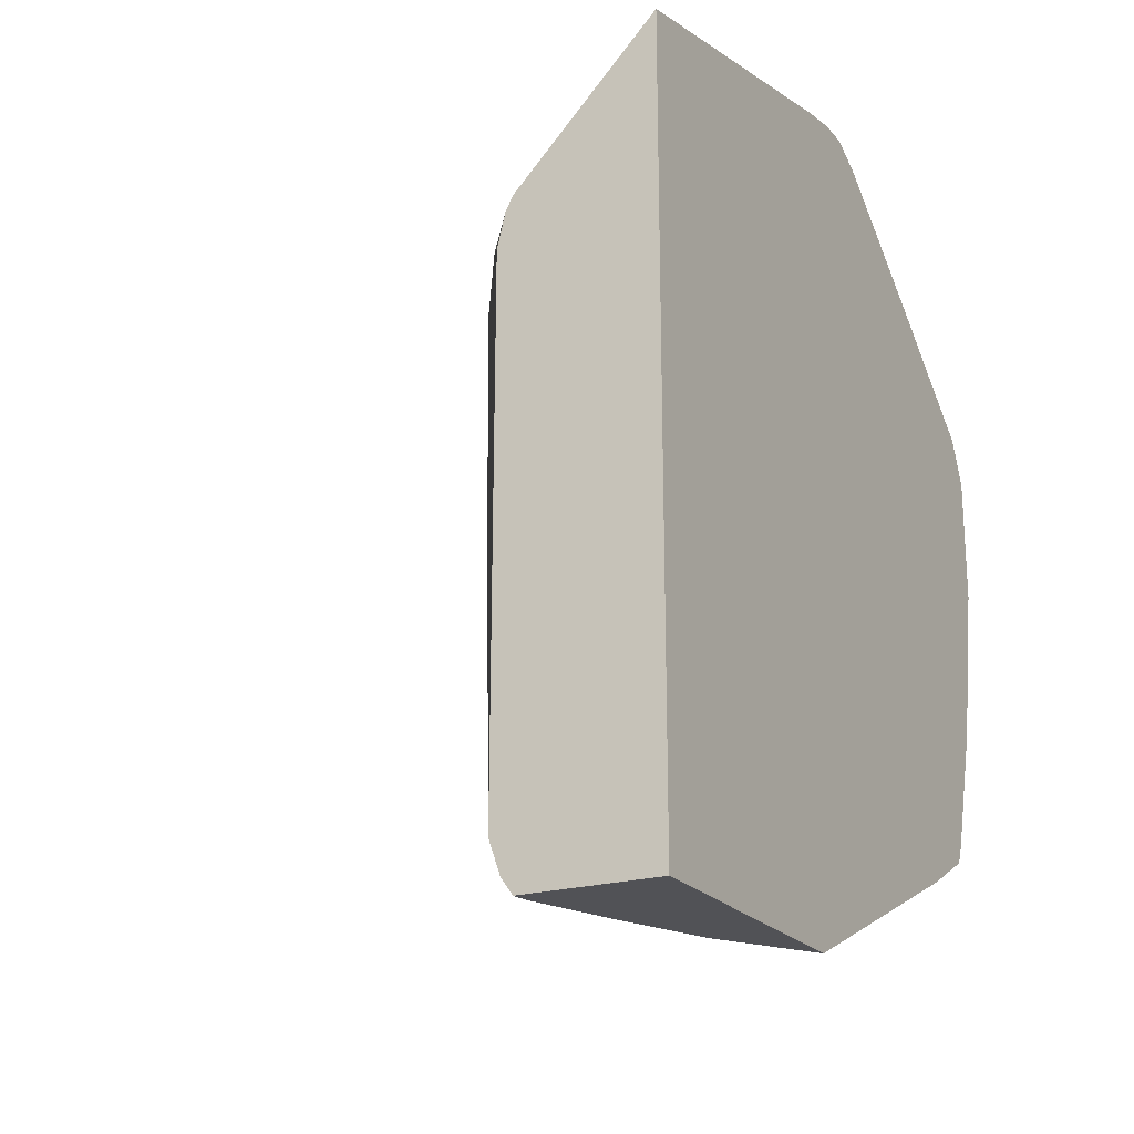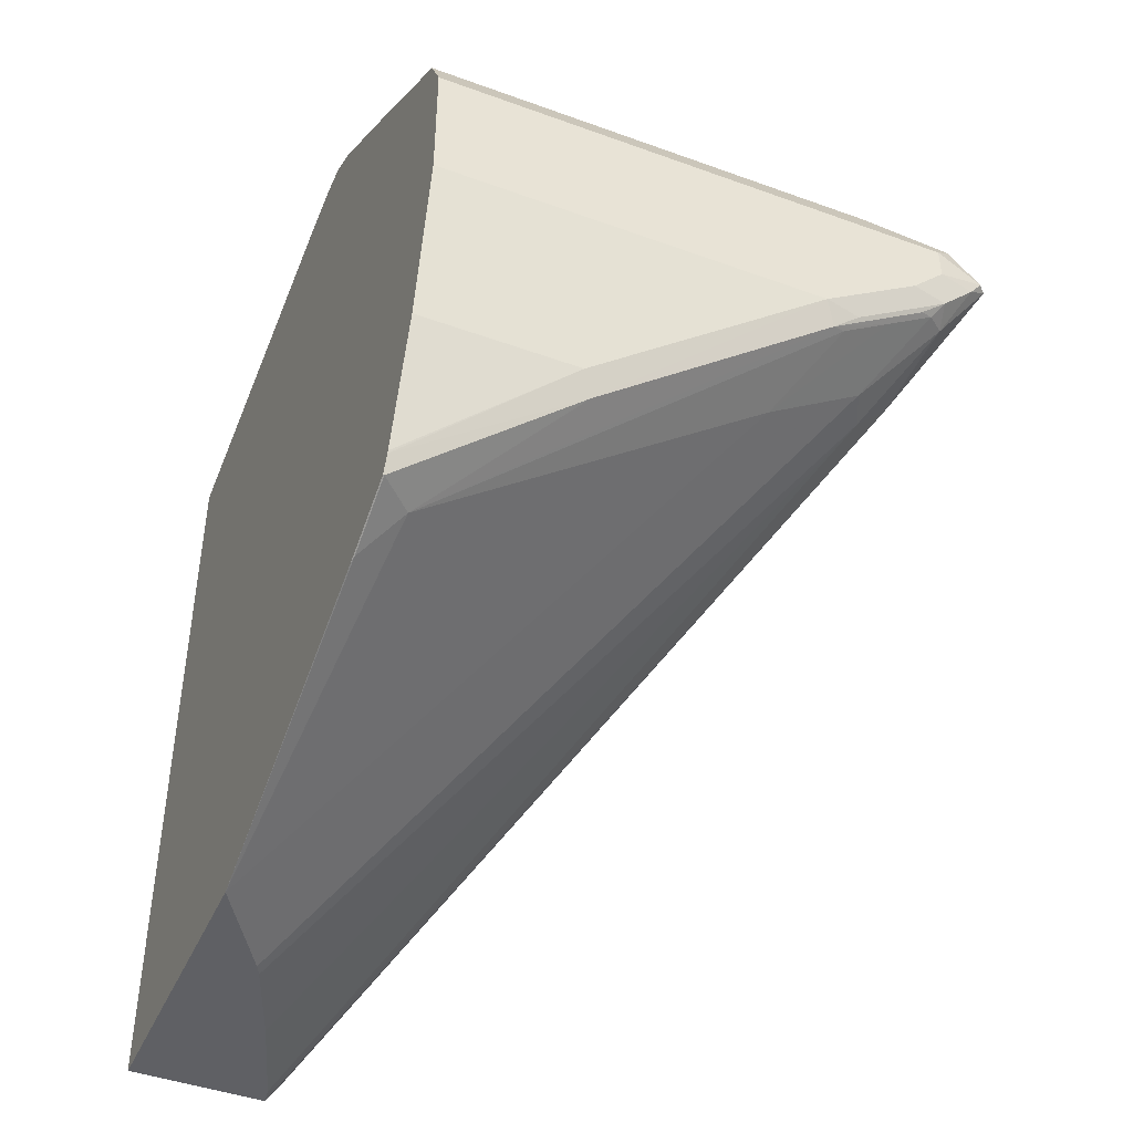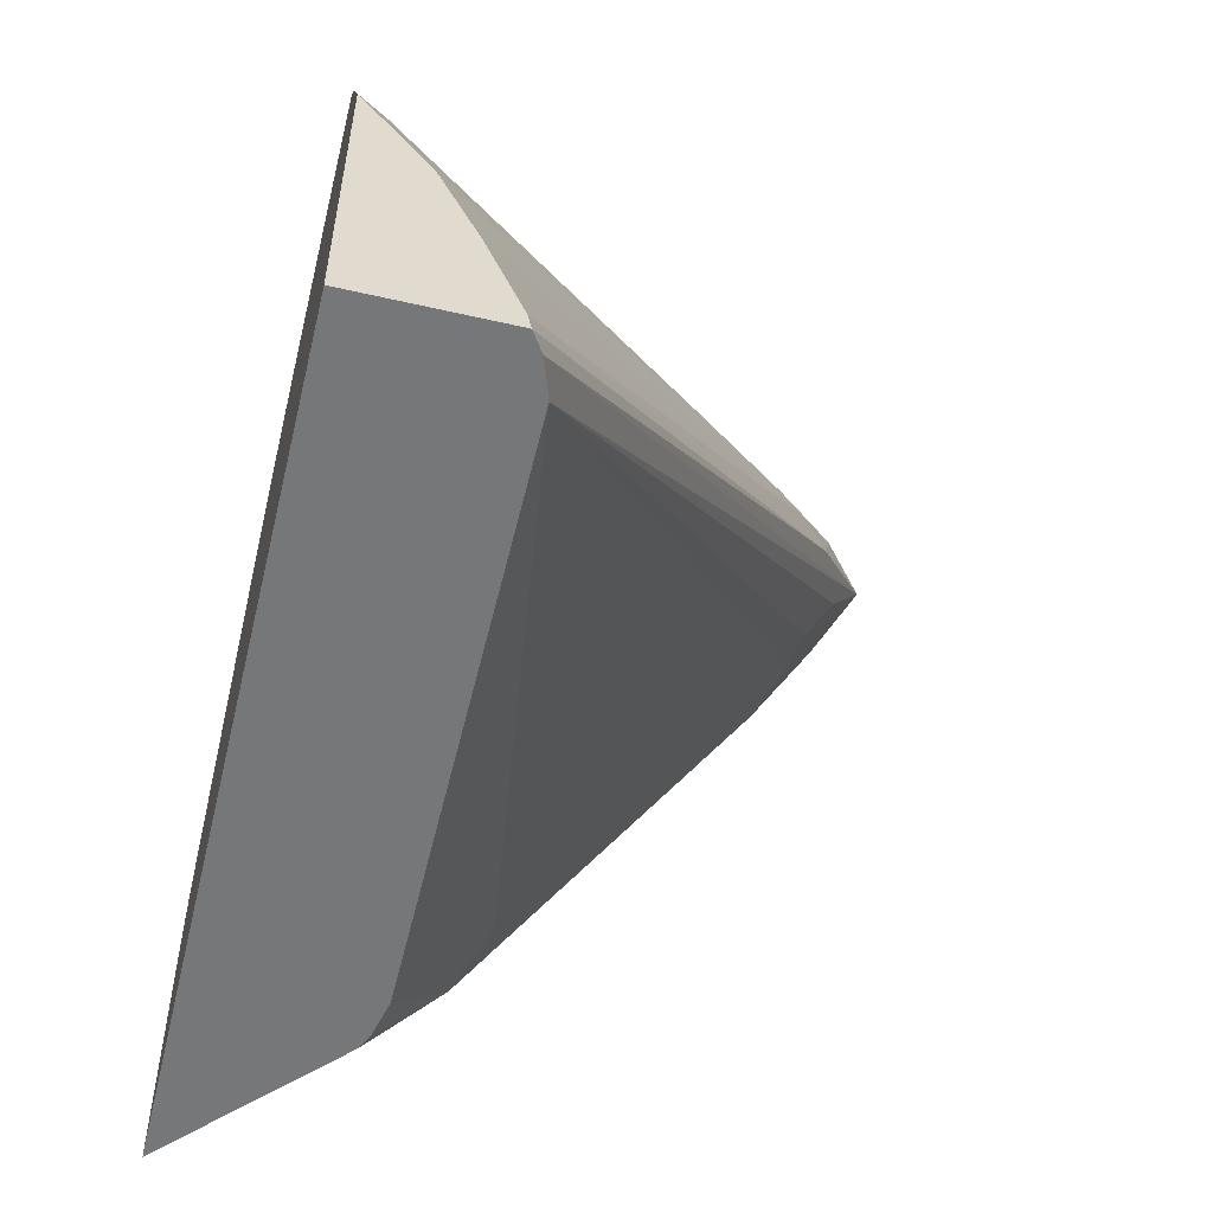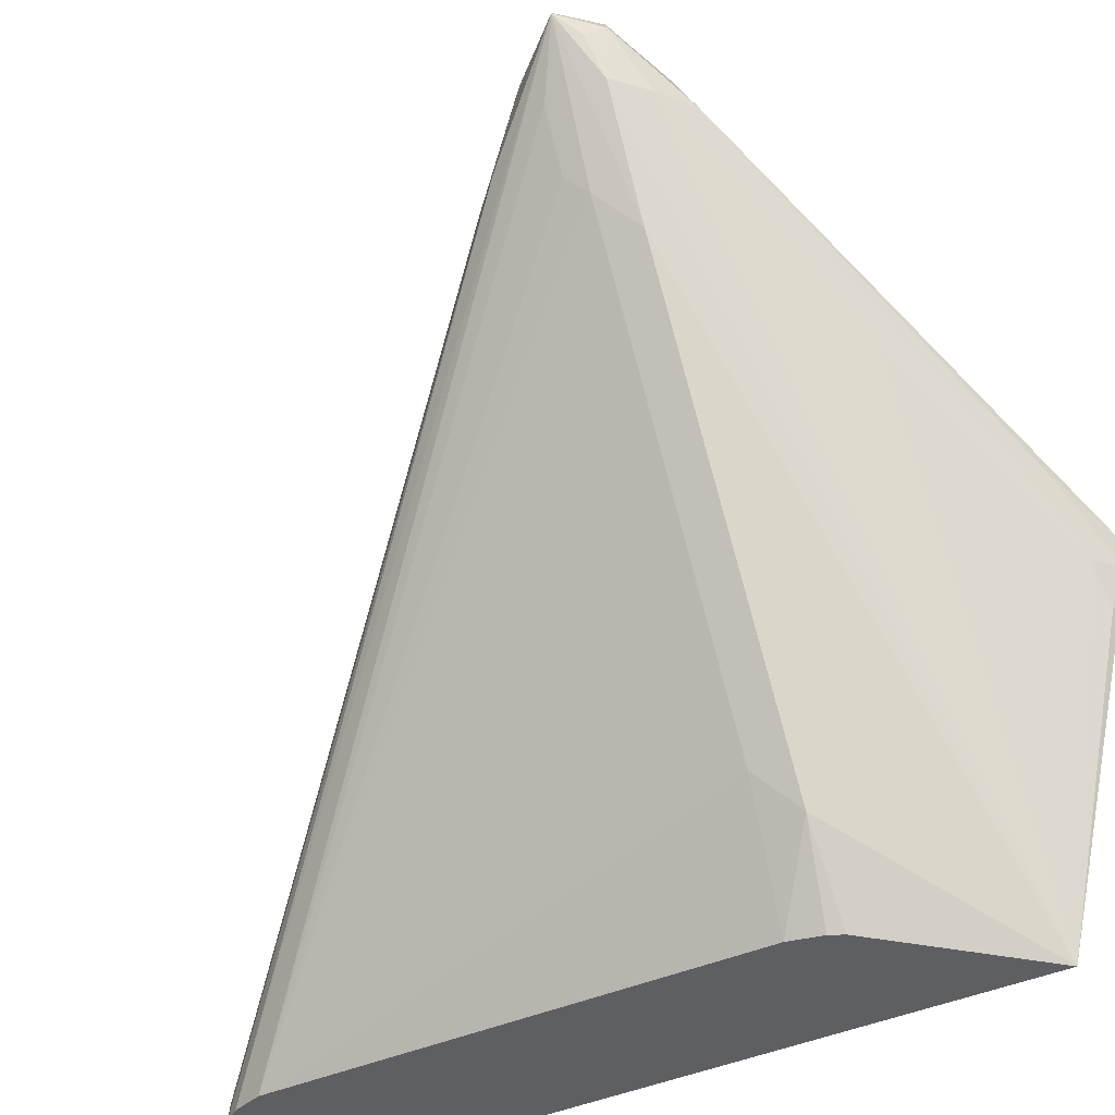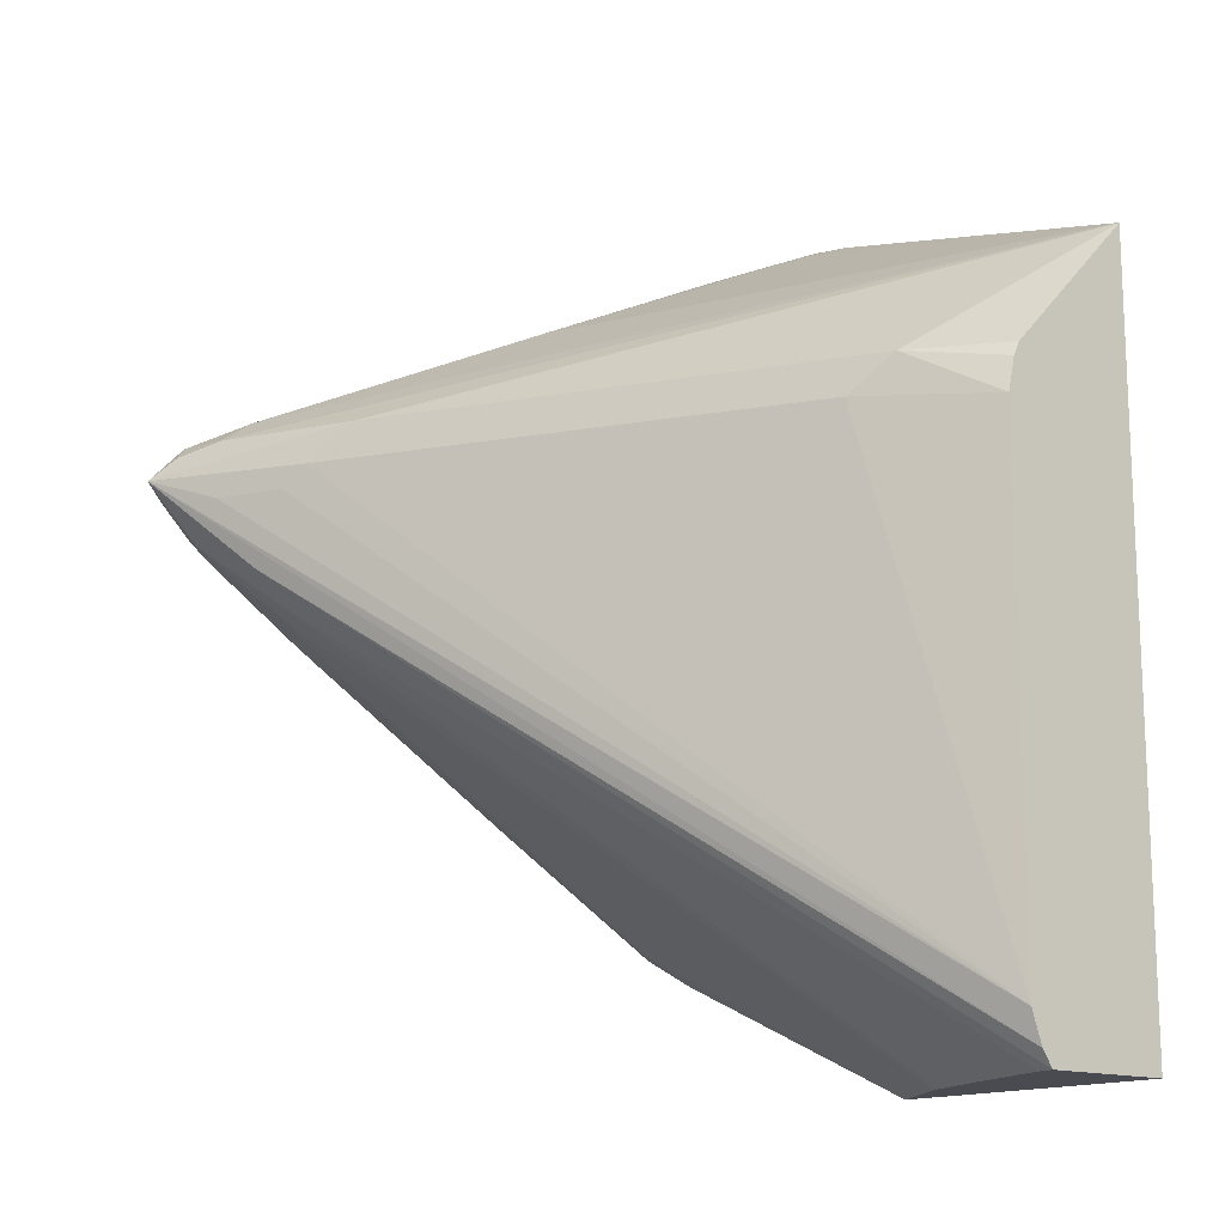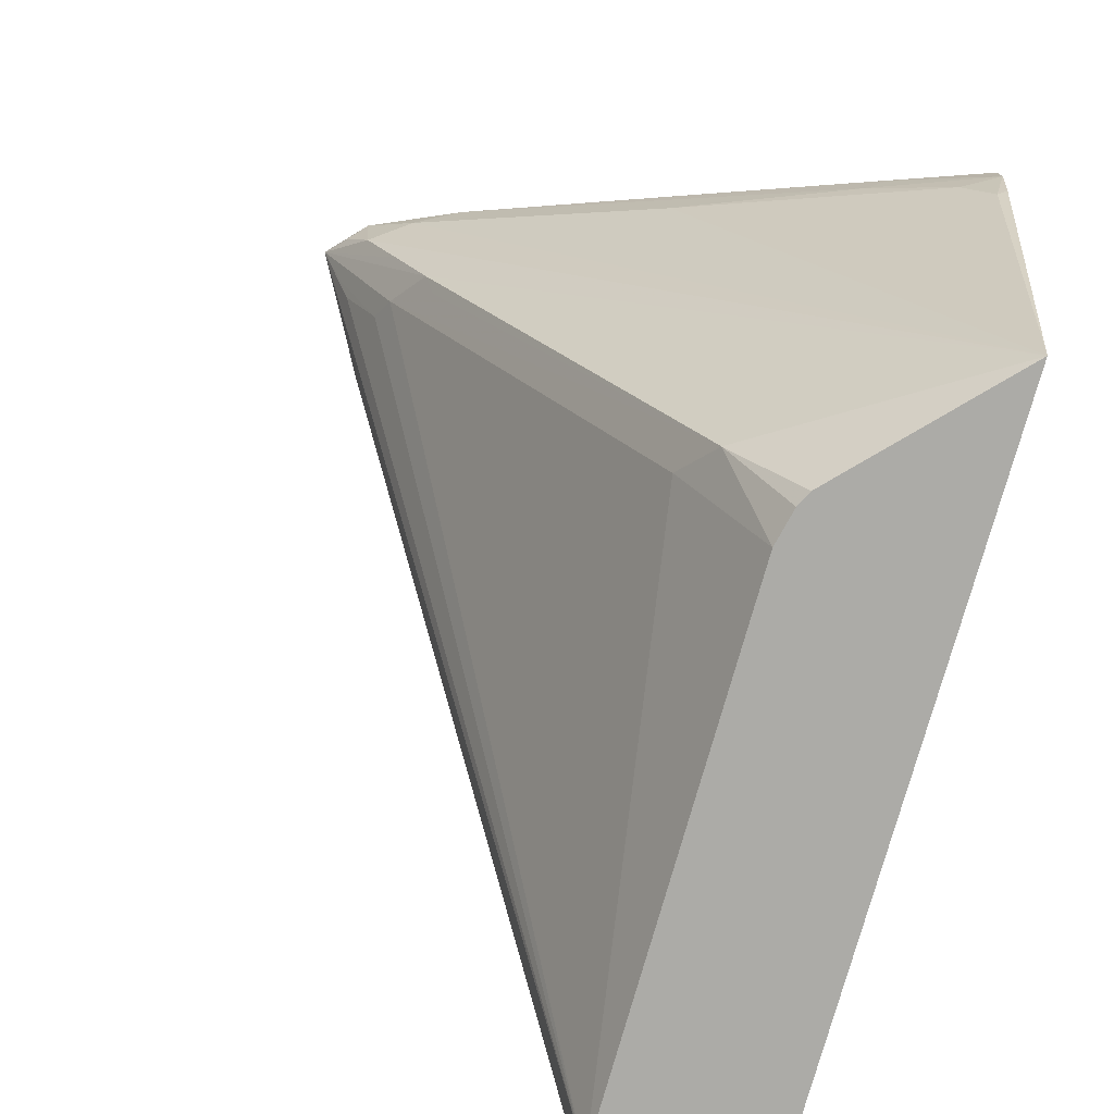
<metadata>
{"format":"obj","ext":"obj","renderer":"f3d","projection":"perspective","resolution":1024,"background":"white","views":[{"elev":-21.3,"azim":-152.1,"up":"+Y"},{"elev":-44.0,"azim":-23.1,"up":"+Y"},{"elev":-57.1,"azim":-13.4,"up":"+Z"},{"elev":-40.1,"azim":119.7,"up":"+Z"},{"elev":-14.5,"azim":141.1,"up":"+Y"},{"elev":-76.2,"azim":164.5,"up":"+Z"}]}
</metadata>
<code>
v 0.465 0.1047 0.4815
v 0.7118 0.1047 0.4815
v 0.465 0.1884 0.4815
v 0.465 1.05e-05 0.4605
v 0.7354 0.1047 0.4763
v 0.7746 0.1465 0.4815
v 0.5653 1.05e-05 0.4605
v 0.5722 -0.01395 0.4536
v 0.7188 0.09069 0.4745
v 0.7955 0.1884 0.4815
v 0.465 0.2163 0.4675
v 0.465 -0.08169 0.4349
v 0.7816 0.1326 0.4745
v 0.7982 0.1465 0.4763
v 0.7955 0.1675 0.4815
v 0.465 -0.0832 0.4343
v 0.465 -0.09089 0.4308
v 0.4658 -0.09419 0.4292
v 0.4868 -0.09419 0.4082
v 0.7275 0.09421 0.471
v 0.7589 0.1151 0.471
v 0.8269 0.1779 0.4763
v 0.806 0.1988 0.4763
v 0.7955 0.2024 0.4745
v 0.7537 0.2163 0.4675
v 0.465 0.2791 0.3838
v 0.7903 0.136 0.471
v 0.8025 0.1395 0.4605
v 0.8191 0.1675 0.4763
v 0.465 -0.09419 0.4292
v 0.465 -0.1146 0.3884
v 0.4658 -0.1151 0.3873
v 0.465 -0.199 0.193
v 0.6961 0.05238 0.4292
v 0.7589 0.09421 0.4292
v 0.8322 0.1779 0.471
v 0.8095 0.2024 0.4675
v 0.7676 0.2233 0.4466
v 0.7537 0.2233 0.4536
v 0.6071 0.2791 0.3838
v 0.465 0.3416 0.298
v 0.7903 0.1151 0.4082
v 0.7694 0.09421 0.4082
v 0.465 -0.1167 0.384
v 0.465 -0.199 -0.00104
v 0.5028 -0.199 0.1327
v 0.5063 -0.199 0.1257
v 0.7816 0.1744 0.3698
v 0.7641 0.1988 0.3454
v 0.7851 0.1988 0.3873
v 0.806 0.1988 0.4292
v 0.82 0.1919 0.457
v 0.5586 -0.1884 -0.00104
v 0.5658 -0.1674 -0.00104
v 0.8095 0.1605 0.4257
v 0.8165 0.1675 0.4396
v 0.7816 0.2163 0.4326
v 0.7537 0.2303 0.4396
v 0.6071 0.293 0.3559
v 0.465 0.3537 0.2743
v 0.465 0.3434 0.2949
v 0.5495 -0.199 0.0102
v 0.5513 -0.199 -0.00104
v 0.5234 -0.199 0.08309
v 0.5278 -0.199 0.07199
v 0.465 0.2925 -0.00104
v 0.6141 0.1744 0.07676
v 0.5967 0.1988 0.05234
v 0.7571 0.1919 0.3314
v 0.7886 0.1605 0.3838
v 0.5658 -0.1658 -0.00104
v 0.6351 0.2791 0.328
v 0.5339 0.3245 0.2826
v 0.5199 0.3315 0.2966
v 0.465 0.3537 0.2534
v 0.465 0.3484 0.2259
v 0.4711 0.3454 0.2199
v 0.4885 0.3419 0.2442
v 0.5548 0.1988 -0.00104
v 0.5647 0.1669 -0.00104
v 0.5595 0.1895 -0.00104
f 37 51 57
f 40 60 61
f 37 57 38
f 38 58 39
f 38 57 58
f 37 52 51
f 39 58 40
f 40 59 60
f 42 63 53
f 40 58 59
f 42 43 62
f 42 62 63
f 43 47 64
f 43 64 65
f 36 56 48
f 43 65 62
f 40 61 41
f 36 55 56
f 33 64 47
f 36 53 54
f 45 66 79
f 33 45 63
f 33 63 62
f 33 62 65
f 33 65 64
f 33 47 46
f 33 46 34
f 36 54 55
f 34 46 35
f 35 47 43
f 36 48 49
f 36 49 50
f 36 50 51
f 36 51 52
f 36 52 37
f 36 42 53
f 35 46 47
f 45 79 81
f 67 71 80
f 45 80 71
f 58 74 59
f 59 74 60
f 60 74 75
f 66 76 77
f 66 77 78
f 66 78 72
f 66 68 79
f 58 73 74
f 67 80 68
f 68 81 79
f 72 78 73
f 73 78 75
f 73 75 74
f 75 78 77
f 75 77 76
f 32 44 33
f 68 80 81
f 58 72 73
f 57 72 58
f 57 66 72
f 45 71 54
f 45 54 53
f 45 53 63
f 48 67 68
f 48 68 69
f 48 69 49
f 48 56 70
f 48 70 54
f 48 54 67
f 49 69 68
f 49 68 66
f 49 66 50
f 50 66 51
f 51 66 57
f 54 71 67
f 54 70 55
f 55 70 56
f 45 81 80
f 31 44 32
f 19 34 20
f 28 35 43
f 1 12 4
f 1 4 7
f 2 5 6
f 2 7 8
f 2 8 9
f 2 9 5
f 3 10 24
f 1 16 12
f 3 24 25
f 4 12 7
f 5 13 14
f 5 14 6
f 5 9 13
f 6 14 29
f 6 29 15
f 7 12 16
f 3 25 11
f 7 16 8
f 1 17 16
f 1 31 30
f 1 2 6
f 1 6 15
f 1 15 10
f 1 10 3
f 1 3 11
f 1 11 26
f 1 26 41
f 1 30 17
f 1 41 61
f 1 60 75
f 1 75 76
f 1 76 66
f 1 66 45
f 1 45 33
f 1 33 44
f 1 44 31
f 1 61 60
f 8 16 17
f 1 7 2
f 8 18 19
f 28 43 42
f 20 34 21
f 21 34 35
f 21 35 27
f 22 36 23
f 22 29 36
f 23 36 37
f 19 33 34
f 23 37 24
f 24 38 39
f 24 39 25
f 25 39 40
f 26 40 41
f 8 17 18
f 28 42 36
f 28 36 29
f 24 37 38
f 19 32 33
f 27 35 28
f 18 31 32
f 18 32 19
f 8 19 9
f 9 20 21
f 9 21 27
f 9 27 13
f 10 22 23
f 10 23 24
f 10 15 22
f 9 19 20
f 11 40 26
f 13 27 14
f 14 27 28
f 14 28 29
f 15 29 22
f 17 30 18
f 11 25 40
f 18 30 31

</code>
